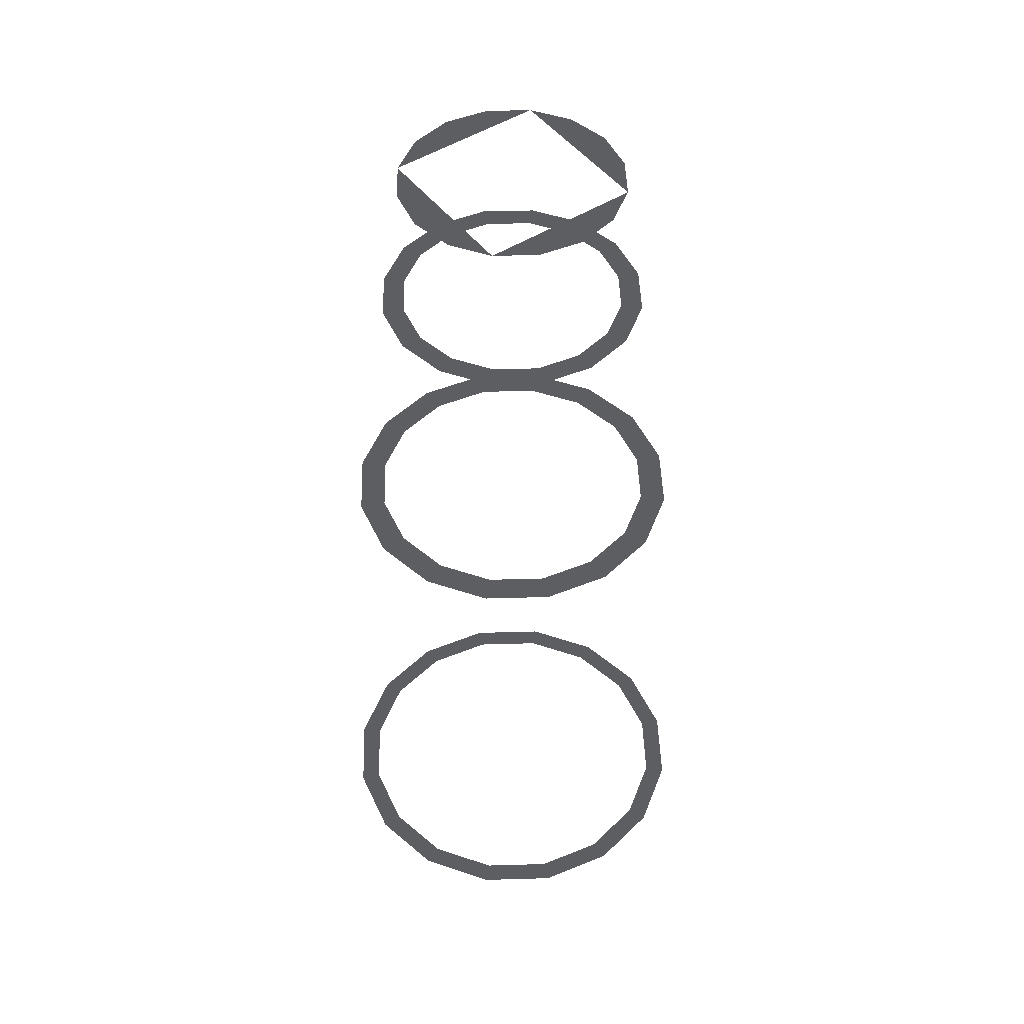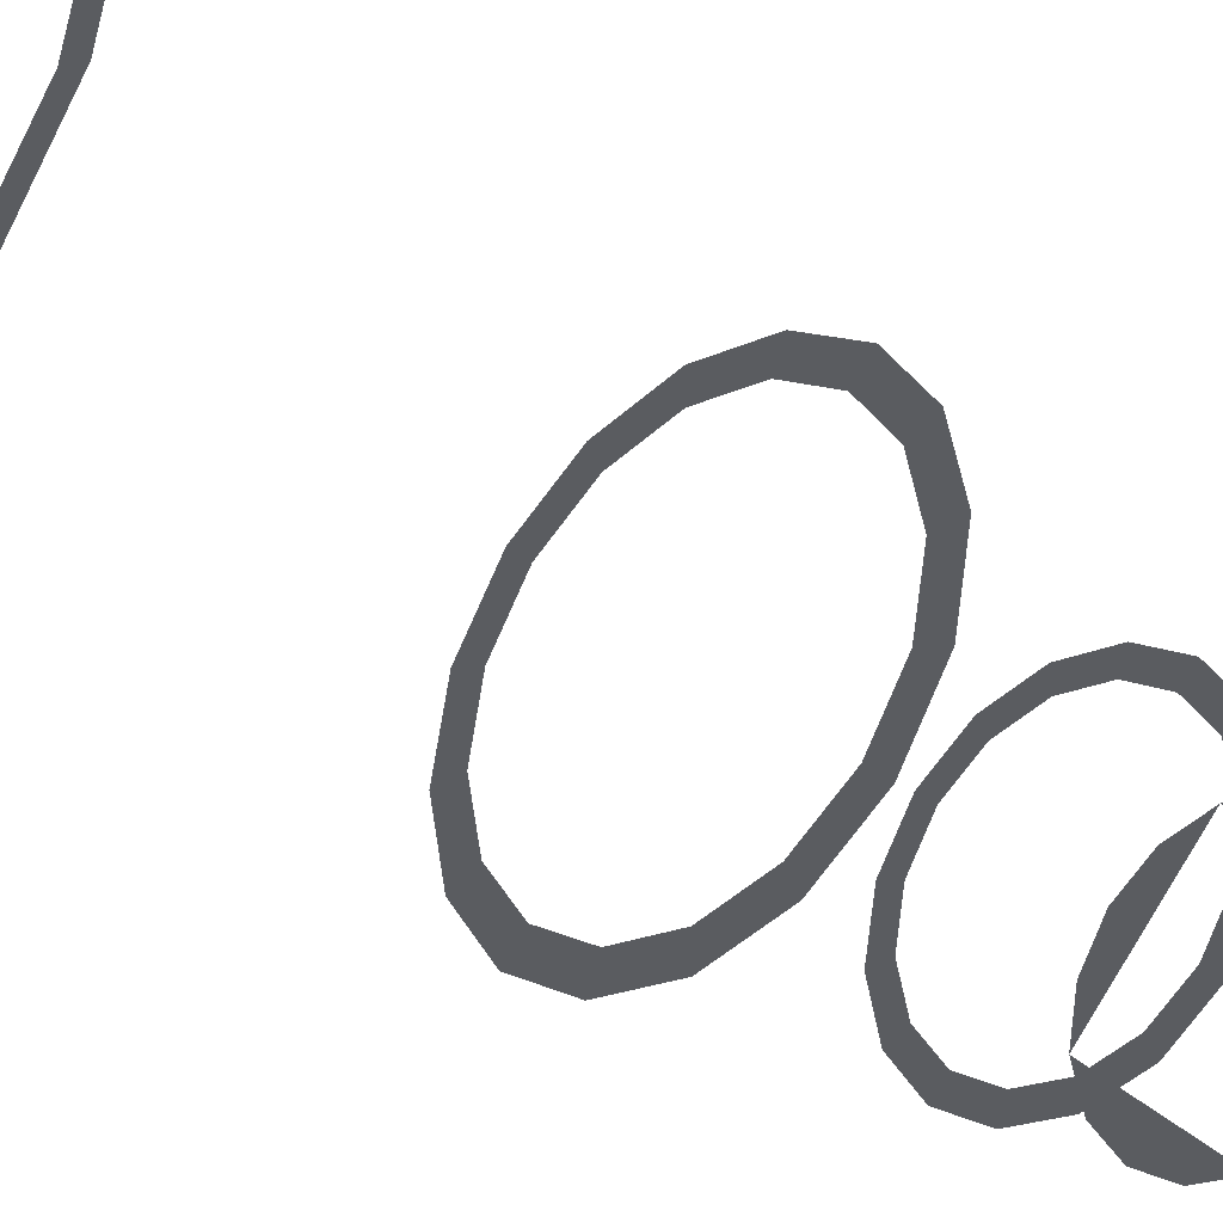
<metadata>
{"format":"obj","ext":"obj","renderer":"f3d","projection":"perspective","resolution":1024,"background":"white","views":[{"elev":48.5,"azim":-170.6,"up":"+Z"},{"elev":-34.1,"azim":-136.8,"up":"+Y"}]}
</metadata>
<code>
v 0.5113 0.5113 2.148
v 0.603 0.603 2.148
v 0.7879 0.3264 2.148
v 0.668 0.2767 2.148
v 0.8528 -2.337e-07 2.148
v 0.7231 -9.368e-09 2.148
v 0.7879 -0.3264 2.148
v 0.668 -0.2767 2.148
v 0.603 -0.603 2.148
v 0.5113 -0.5113 2.148
v 0.3264 -0.7879 2.148
v 0.2767 -0.668 2.148
v -2.164e-07 -0.8528 2.148
v 7.902e-09 -0.7231 2.148
v 0.2767 0.668 2.148
v 0.3264 0.7879 2.148
v -0.3264 -0.7879 2.148
v -0.2767 -0.668 2.148
v -0.603 -0.603 2.148
v -0.5113 -0.5113 2.148
v -0.7879 -0.3264 2.148
v -0.668 -0.2767 2.148
v -0.8528 1.093e-06 2.148
v -0.7231 8.686e-07 2.148
v -0.7879 0.3264 2.148
v -0.668 0.2767 2.148
v -0.603 0.603 2.148
v -0.5113 0.5113 2.148
v -0.3264 0.7879 2.148
v -0.2767 0.668 2.148
v -1.061e-07 0.8528 2.148
v 7.503e-08 0.7231 2.148
v -3.251e-08 0.8954 -0.487
v 1.483e-07 1 -0.487
v 0.3827 0.9239 -0.487
v 0.3427 0.8272 -0.487
v 0.7071 0.7071 -0.487
v 0.6331 0.6331 -0.487
v 0.9239 0.3827 -0.487
v 0.8272 0.3427 -0.487
v 1 -1.373e-07 -0.487
v 0.8954 4.355e-08 -0.487
v 0.9239 -0.3827 -0.487
v 0.8272 -0.3427 -0.487
v 0.7071 -0.7071 -0.487
v 0.6331 -0.6331 -0.487
v 0.3827 -0.9239 -0.487
v 0.3427 -0.8272 -0.487
v -4.708e-07 -1 -0.487
v -2.9e-07 -0.8954 -0.487
v -0.3827 -0.9239 -0.487
v -0.3427 -0.8272 -0.487
v -0.7071 -0.7071 -0.487
v -0.6331 -0.6331 -0.487
v -0.9239 -0.3827 -0.487
v -0.8272 -0.3427 -0.487
v -1 8.873e-07 -0.487
v -0.8954 7.065e-07 -0.487
v -0.9239 0.3827 -0.487
v -0.8272 0.3427 -0.487
v -0.7071 0.7071 -0.487
v -0.6331 0.6331 -0.487
v -0.3827 0.9239 -0.487
v -0.3427 0.8272 -0.487
v -0.5533 3.892e-07 3.543
v -0.6579 5.7e-07 3.543
v -0.6078 0.2518 3.543
v -0.5111 0.2117 3.543
v -0.4652 0.4652 3.543
v -0.3912 0.3912 3.543
v -0.2518 0.6078 3.543
v -0.2117 0.5111 3.543
v -0.5111 -0.2117 3.543
v -0.6078 -0.2518 3.543
v -0.3912 -0.3912 3.543
v -0.4652 -0.4652 3.543
v -0.2117 -0.5111 3.543
v -0.2518 -0.6078 3.543
v -1.04e-07 -0.5533 3.543
v -2.848e-07 -0.6579 3.543
v 0.2117 -0.5111 3.543
v 0.2518 -0.6078 3.543
v 0.3912 -0.3912 3.543
v 0.4652 -0.4652 3.543
v 0.5111 -0.2117 3.543
v 0.6078 -0.2518 3.543
v 0.5533 9.826e-08 3.543
v 0.6579 -8.255e-08 3.543
v 0.5111 0.2117 3.543
v 0.6078 0.2518 3.543
v 0.3912 0.3912 3.543
v 0.4652 0.4652 3.543
v 0.2117 0.5111 3.543
v 0.2518 0.6078 3.543
v -2.185e-07 0.5533 3.543
v -3.767e-08 0.6579 3.543
v -1.04e-07 -0.5533 4.26
v 0.5533 2.834e-09 4.26
v 0.5111 -0.2117 4.26
v 0.3912 -0.3912 4.26
v 0.2117 -0.5111 4.26
v 0.5111 0.2117 4.26
v 0.5533 2.834e-09 4.26
v -2.185e-07 0.5533 4.26
v 0.3912 0.3912 4.26
v 0.2117 0.5111 4.26
v -0.2117 0.5111 4.26
v -2.185e-07 0.5533 4.26
v -0.5533 2.938e-07 4.26
v -0.3912 0.3912 4.26
v -0.5111 0.2117 4.26
v -0.5533 2.938e-07 4.26
v -1.04e-07 -0.5533 4.26
v -0.2117 -0.5111 4.26
v -0.3912 -0.3912 4.26
v -0.5111 -0.2117 4.26
g Building_skyscapper.001_32093_526
f 1 3 2
f 1 4 3
f 4 5 3
f 4 6 5
f 6 7 5
f 6 8 7
f 8 9 7
f 8 10 9
f 10 11 9
f 10 12 11
f 12 13 11
f 12 14 13
f 15 1 2
f 15 2 16
f 14 17 13
f 14 18 17
f 18 19 17
f 18 20 19
f 20 21 19
f 20 22 21
f 22 23 21
f 22 24 23
f 24 25 23
f 24 26 25
f 26 27 25
f 26 28 27
f 28 29 27
f 28 30 29
f 30 31 29
f 30 32 31
f 32 16 31
f 32 15 16
f 33 35 34
f 33 36 35
f 36 37 35
f 36 38 37
f 38 39 37
f 38 40 39
f 40 41 39
f 40 42 41
f 42 43 41
f 42 44 43
f 44 45 43
f 44 46 45
f 46 47 45
f 46 48 47
f 48 49 47
f 48 50 49
f 50 51 49
f 50 52 51
f 52 53 51
f 52 54 53
f 54 55 53
f 54 56 55
f 56 57 55
f 56 58 57
f 58 59 57
f 58 60 59
f 60 61 59
f 60 62 61
f 62 63 61
f 62 64 63
f 64 34 63
f 64 33 34
f 65 67 66
f 65 68 67
f 68 69 67
f 68 70 69
f 70 71 69
f 70 72 71
f 73 65 66
f 73 66 74
f 75 73 74
f 75 74 76
f 77 75 76
f 77 76 78
f 79 77 78
f 79 78 80
f 81 79 80
f 81 80 82
f 83 81 82
f 83 82 84
f 85 83 84
f 85 84 86
f 87 85 86
f 87 86 88
f 89 87 88
f 89 88 90
f 91 89 90
f 91 90 92
f 93 91 92
f 93 92 94
f 95 93 94
f 95 94 96
f 72 95 96
f 72 96 71
f 97 99 98
f 99 97 100
f 100 97 101
f 102 104 103
f 104 102 105
f 104 105 106
f 107 109 108
f 109 107 110
f 109 110 111
f 112 114 113
f 114 112 115
f 115 112 116

</code>
